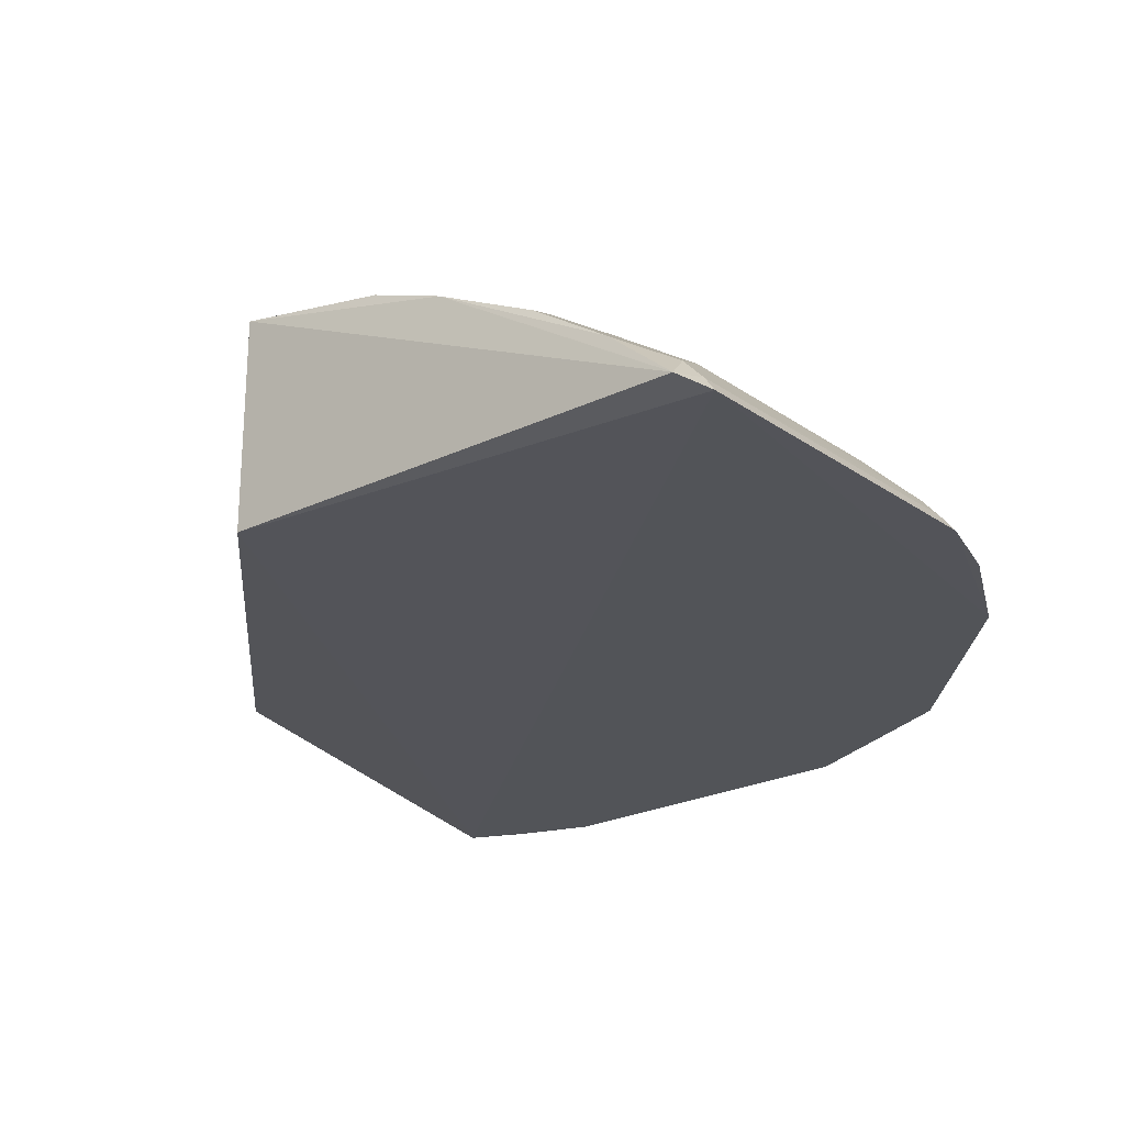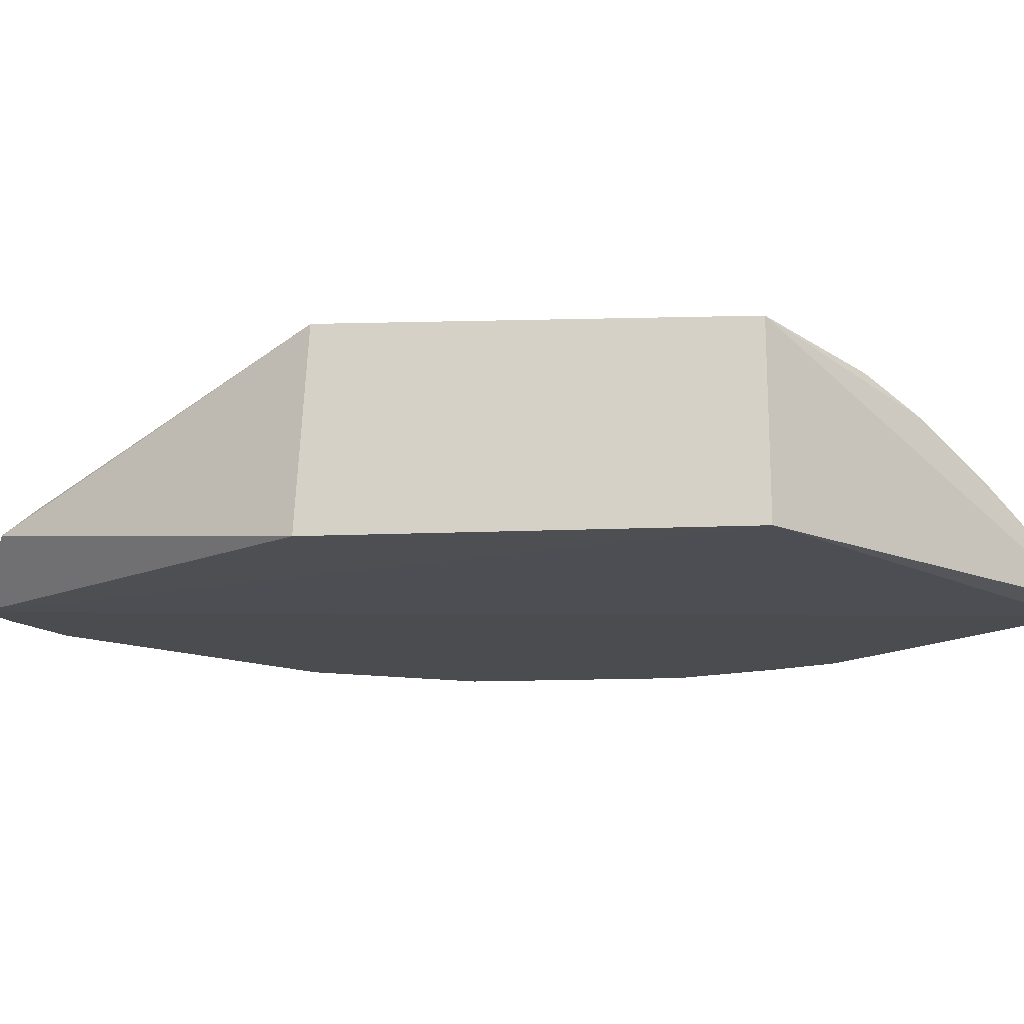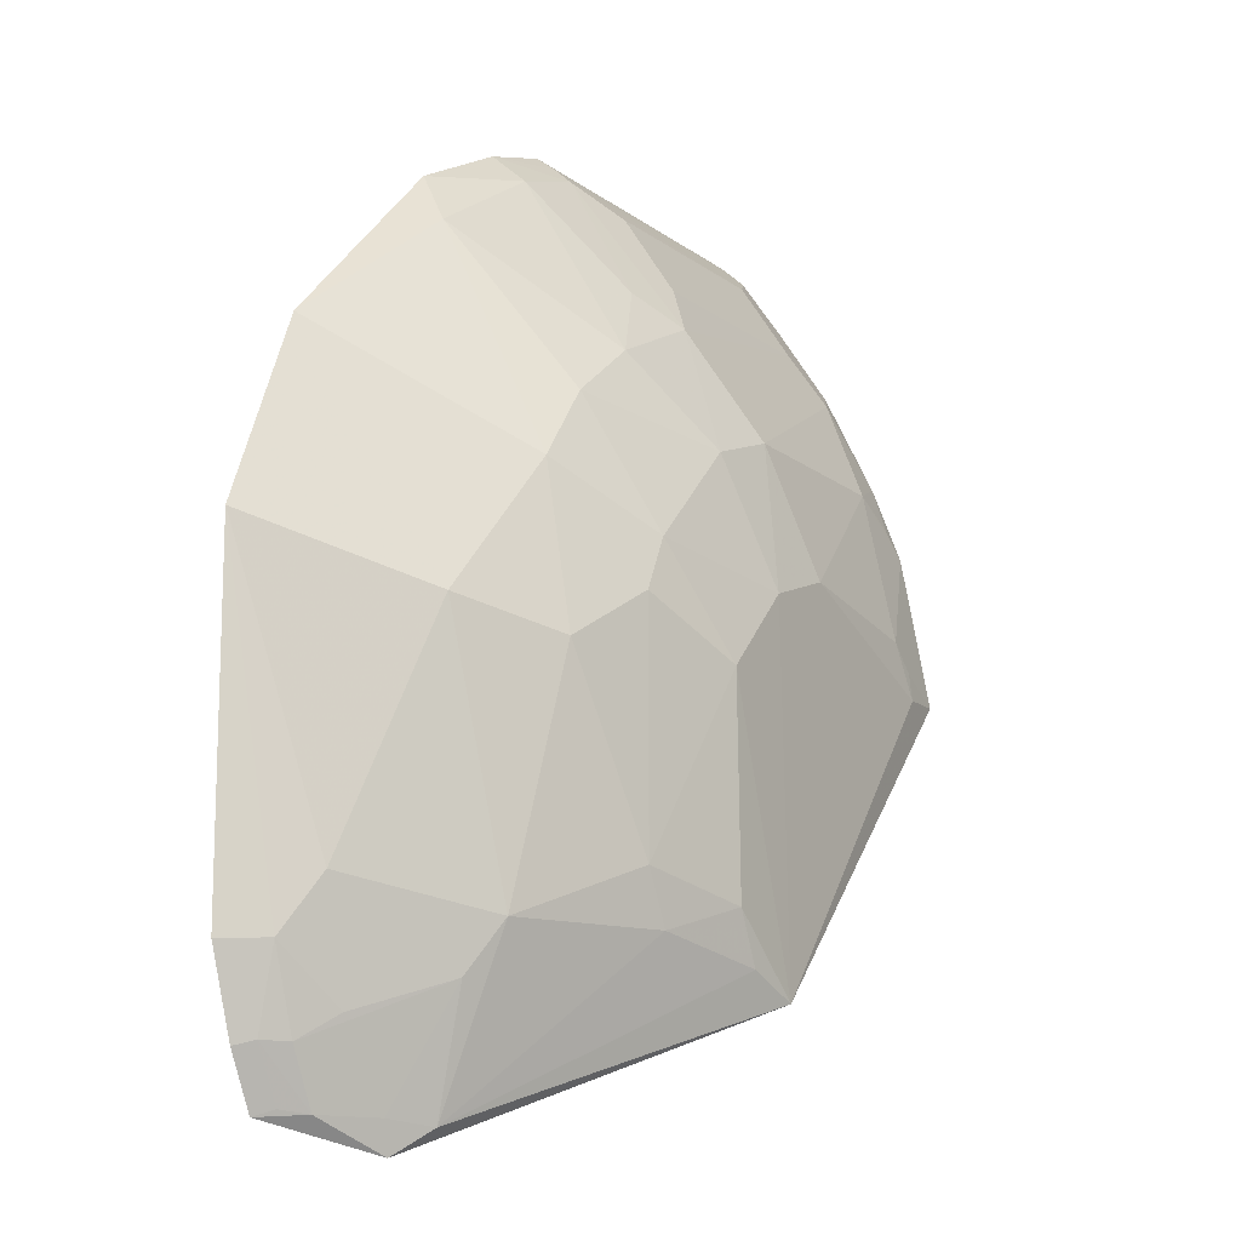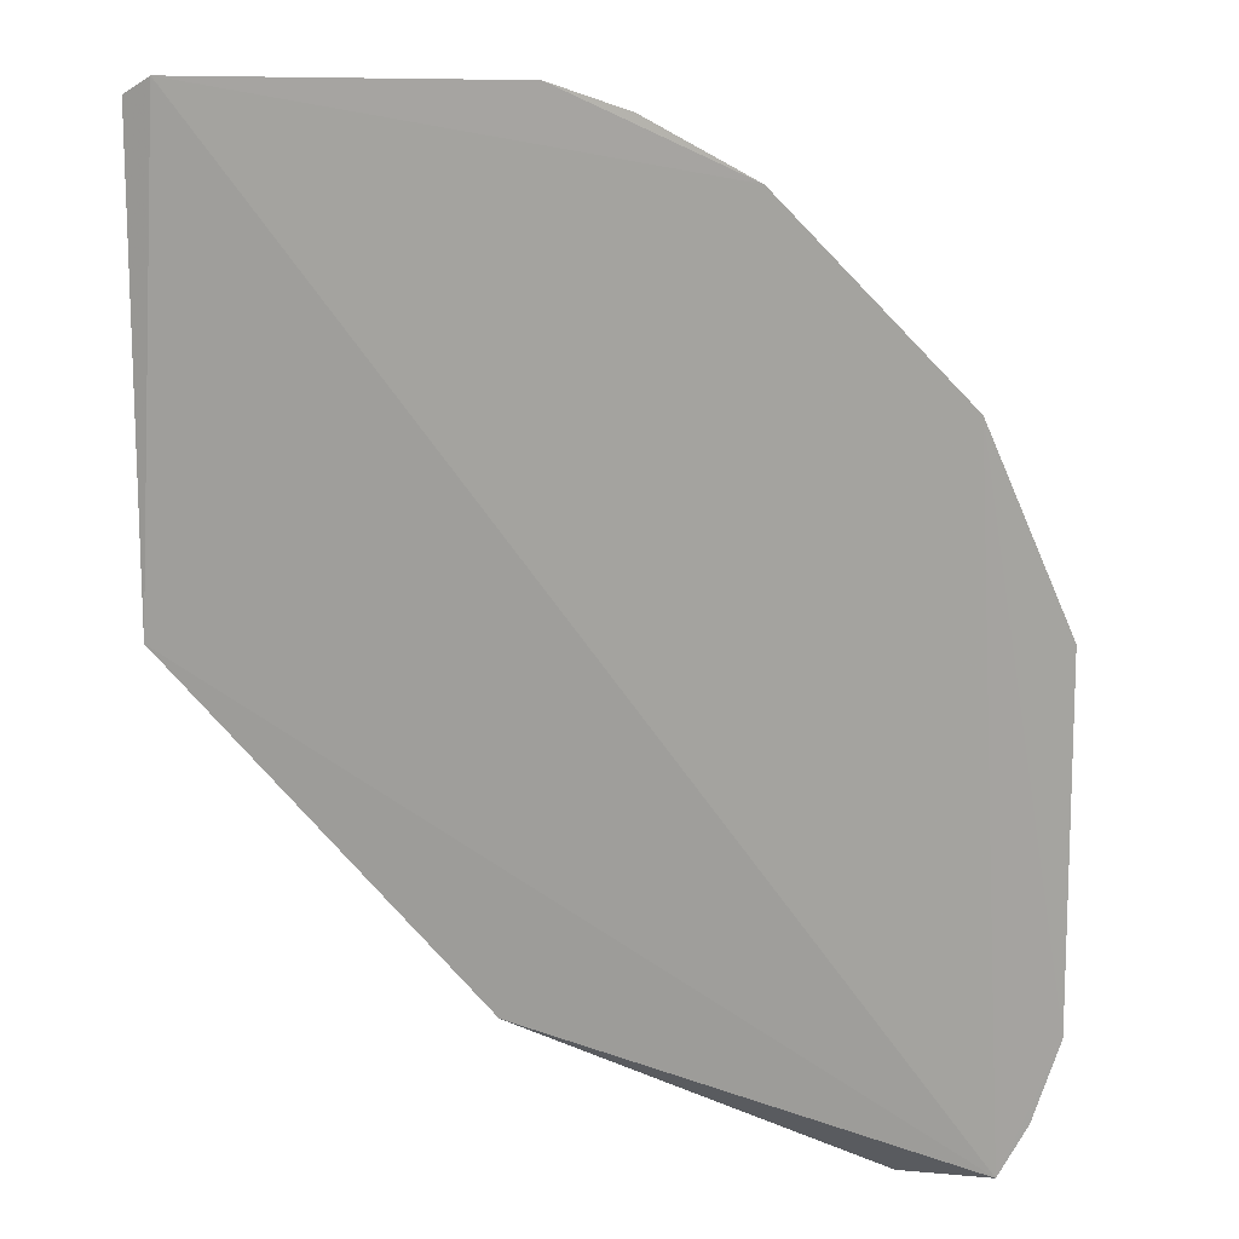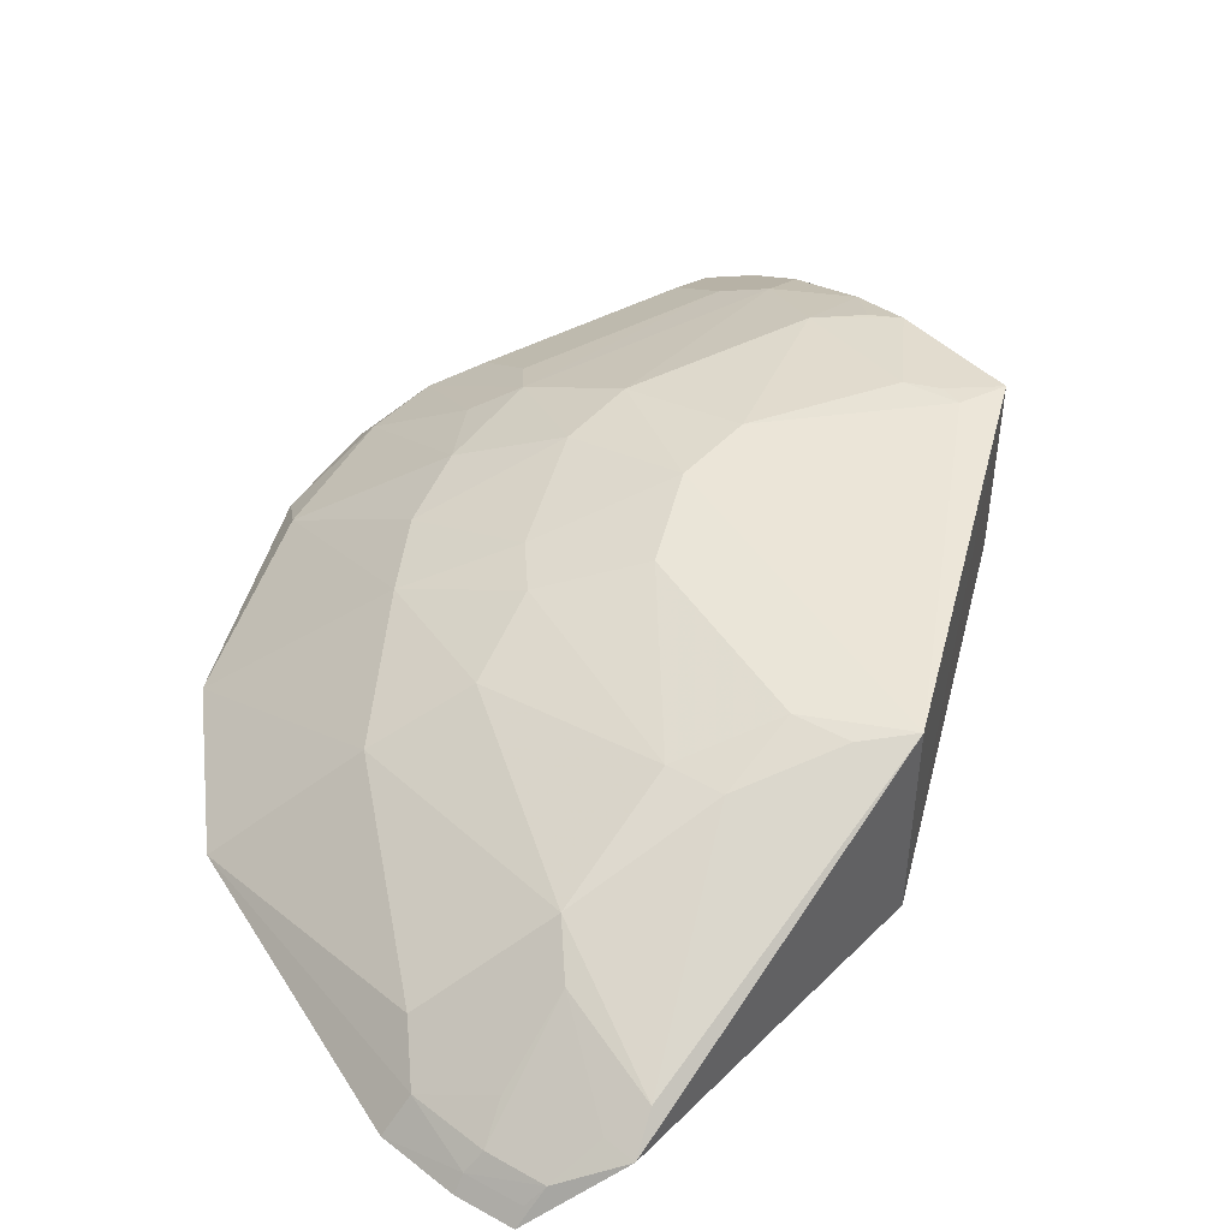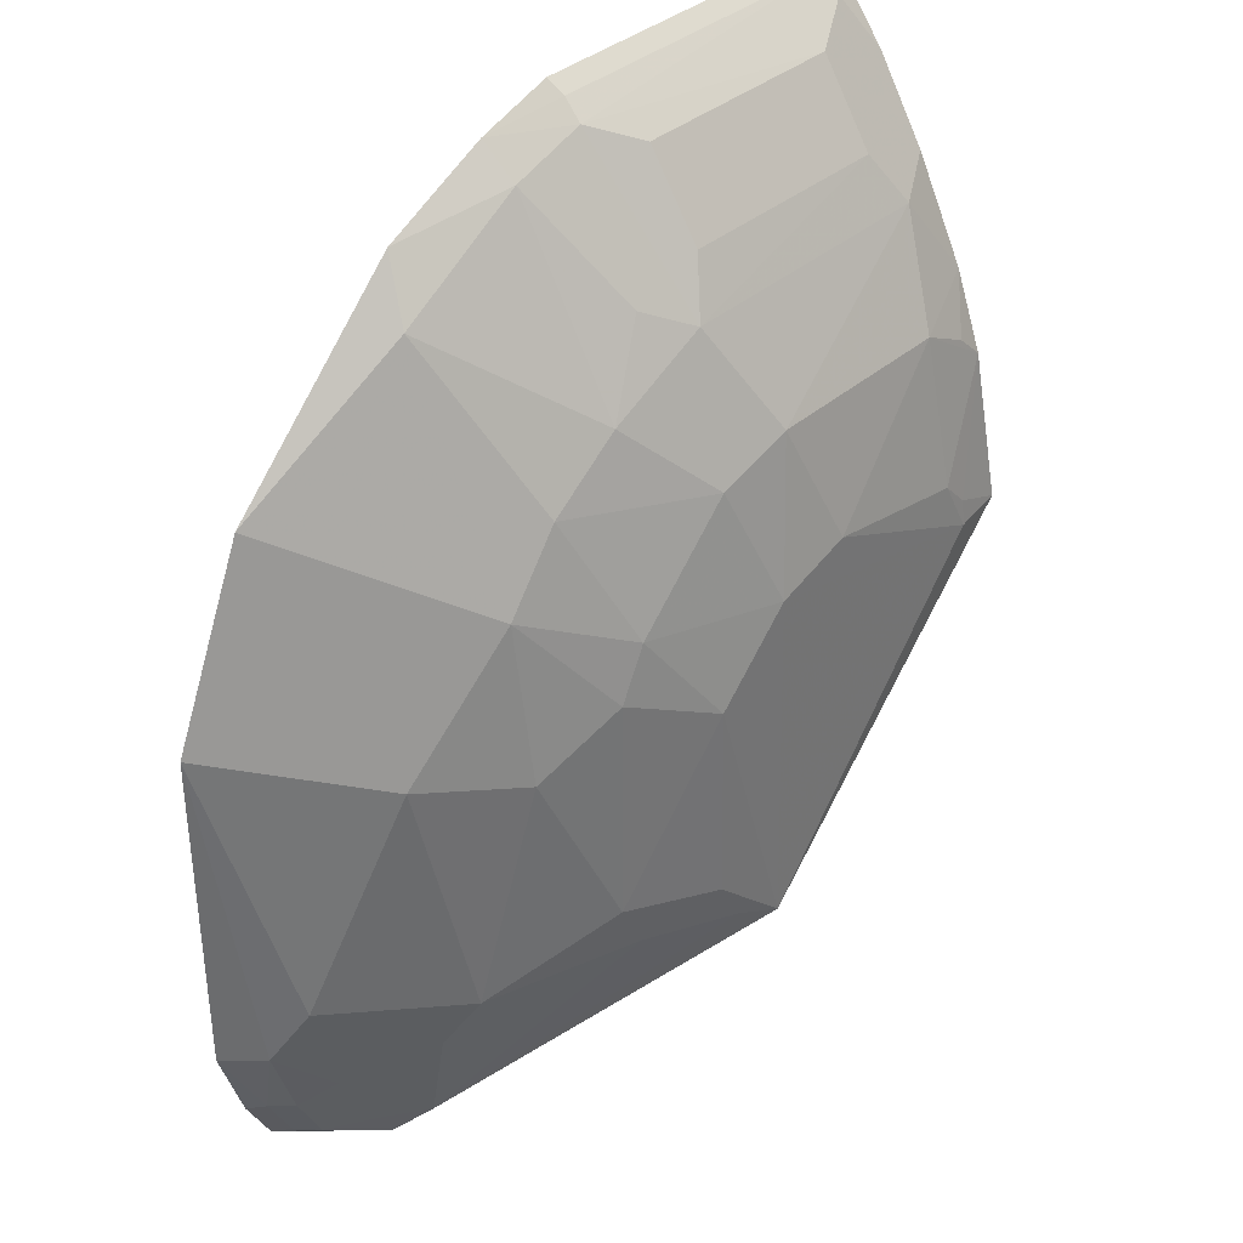
<metadata>
{"format":"obj","ext":"obj","renderer":"f3d","projection":"perspective","resolution":1024,"background":"white","views":[{"elev":-23.3,"azim":130.5,"up":"+Z"},{"elev":-14.8,"azim":50.3,"up":"+Z"},{"elev":-12.9,"azim":-58.8,"up":"+Y"},{"elev":13.0,"azim":-166.6,"up":"+Y"},{"elev":46.7,"azim":-30.7,"up":"+Z"},{"elev":36.6,"azim":-48.2,"up":"+Y"}]}
</metadata>
<code>
v -0.2661 -0.184 0.2919
v 0.1118 0.07006 0.2652
v 0.08007 0.06838 0.3864
v -0.09726 0.3477 0.2565
v -0.319 -0.1677 0.2573
v 0.1106 0.3391 0.262
v -0.2135 0.1415 0.3381
v -0.06554 -0.1062 0.3861
v -0.07006 -0.1118 0.2652
v 0.09369 0.3483 0.2571
v 0.1112 0.06976 0.3825
v -0.05245 0.1832 0.3682
v -0.3161 -0.06288 0.293
v -0.201 0.3024 0.2559
v 0.1075 0.1985 0.3516
v -0.1129 0.0535 0.3835
v 0.06288 0.3161 0.293
v -0.3167 -0.1362 0.2774
v -0.2426 -0.07864 0.3381
v -0.3477 0.09726 0.2565
v -0.1096 0.256 0.3227
v 0.06367 0.1826 0.3669
v -0.06894 0.09826 0.3841
v 0.09154 0.3413 0.2663
v 0.1062 0.2565 0.3235
v -0.3013 -0.1664 0.277
v -0.2497 -0.1705 0.3064
v -0.1105 -0.0636 0.3838
v -0.2142 0.05266 0.3524
v -0.3 -0.1231 0.2916
v -0.3024 0.201 0.2559
v -0.3483 -0.09369 0.2571
v -0.1397 0.3162 0.2766
v -0.0664 0.2701 0.3225
v -0.1415 0.2135 0.3381
v 0.06519 0.09829 0.3843
v 0.1067 0.1548 0.3686
v -0.1536 0.1116 0.3666
v -0.09666 0.3306 0.2768
v 0.1084 0.3014 0.2936
v 0.07864 0.2426 0.3381
v -0.3274 -0.1356 0.2668
v -0.155 -0.07826 0.3678
v -0.2723 -0.1671 0.2943
v -0.2701 0.0664 0.3225
v -0.1694 -0.04911 0.3676
v -0.3309 -0.093 0.2773
v -0.2565 -0.1062 0.3235
v -0.1409 0.3337 0.2568
v -0.08208 0.2416 0.3381
v -0.2129 0.2716 0.2764
v 0.07992 0.08335 0.3848
v -0.02395 0.1134 0.3845
v 0.09242 0.1683 0.3671
v -0.09604 0.168 0.3664
v -0.1687 0.08195 0.3669
v -0.1822 0.1822 0.3371
v -0.09511 0.3406 0.2657
v -0.06647 0.3158 0.2925
v 0.093 0.3309 0.2773
v 0.06274 0.2704 0.323
v -0.3125 -0.1642 0.2665
v -0.3343 -0.1385 0.2577
v -0.09469 -0.09195 0.3824
f 9 5 2
f 9 1 5
f 9 8 1
f 10 2 5
f 10 6 2
f 11 2 6
f 11 3 8
f 11 9 2
f 11 8 9
f 14 10 5
f 14 4 10
f 15 11 6
f 23 16 8
f 23 8 3
f 24 10 4
f 24 6 10
f 26 5 1
f 27 1 8
f 28 8 16
f 30 19 13
f 31 14 5
f 32 31 5
f 32 20 31
f 35 21 33
f 37 11 15
f 37 22 36
f 38 16 23
f 39 17 24
f 39 33 21
f 40 25 15
f 40 15 6
f 41 22 15
f 41 15 25
f 41 25 17
f 41 12 22
f 42 26 18
f 43 19 27
f 44 26 1
f 44 1 27
f 44 18 26
f 45 13 19
f 45 19 29
f 45 20 13
f 45 29 7
f 45 31 20
f 45 7 31
f 46 28 16
f 46 29 19
f 46 43 28
f 46 19 43
f 47 30 13
f 47 18 30
f 47 13 20
f 47 20 32
f 47 42 18
f 47 32 42
f 48 27 19
f 48 19 30
f 48 44 27
f 48 30 18
f 48 18 44
f 49 4 14
f 49 14 33
f 49 33 39
f 50 12 41
f 50 21 35
f 50 39 21
f 51 35 33
f 51 33 14
f 51 14 31
f 51 31 7
f 52 36 3
f 52 3 11
f 52 37 36
f 52 11 37
f 53 23 3
f 53 3 36
f 53 12 23
f 53 36 22
f 53 22 12
f 54 37 15
f 54 15 22
f 54 22 37
f 55 38 23
f 55 23 12
f 55 50 35
f 55 12 50
f 56 16 38
f 56 46 16
f 56 29 46
f 56 38 7
f 56 7 29
f 57 7 38
f 57 51 7
f 57 35 51
f 57 55 35
f 57 38 55
f 58 39 24
f 58 24 4
f 58 49 39
f 58 4 49
f 59 17 39
f 59 50 34
f 59 39 50
f 60 40 6
f 60 6 24
f 60 24 17
f 60 17 25
f 60 25 40
f 61 41 17
f 61 50 41
f 61 34 50
f 61 59 34
f 61 17 59
f 62 5 26
f 62 26 42
f 63 42 32
f 63 32 5
f 63 62 42
f 63 5 62
f 64 43 27
f 64 27 8
f 64 8 28
f 64 28 43

</code>
